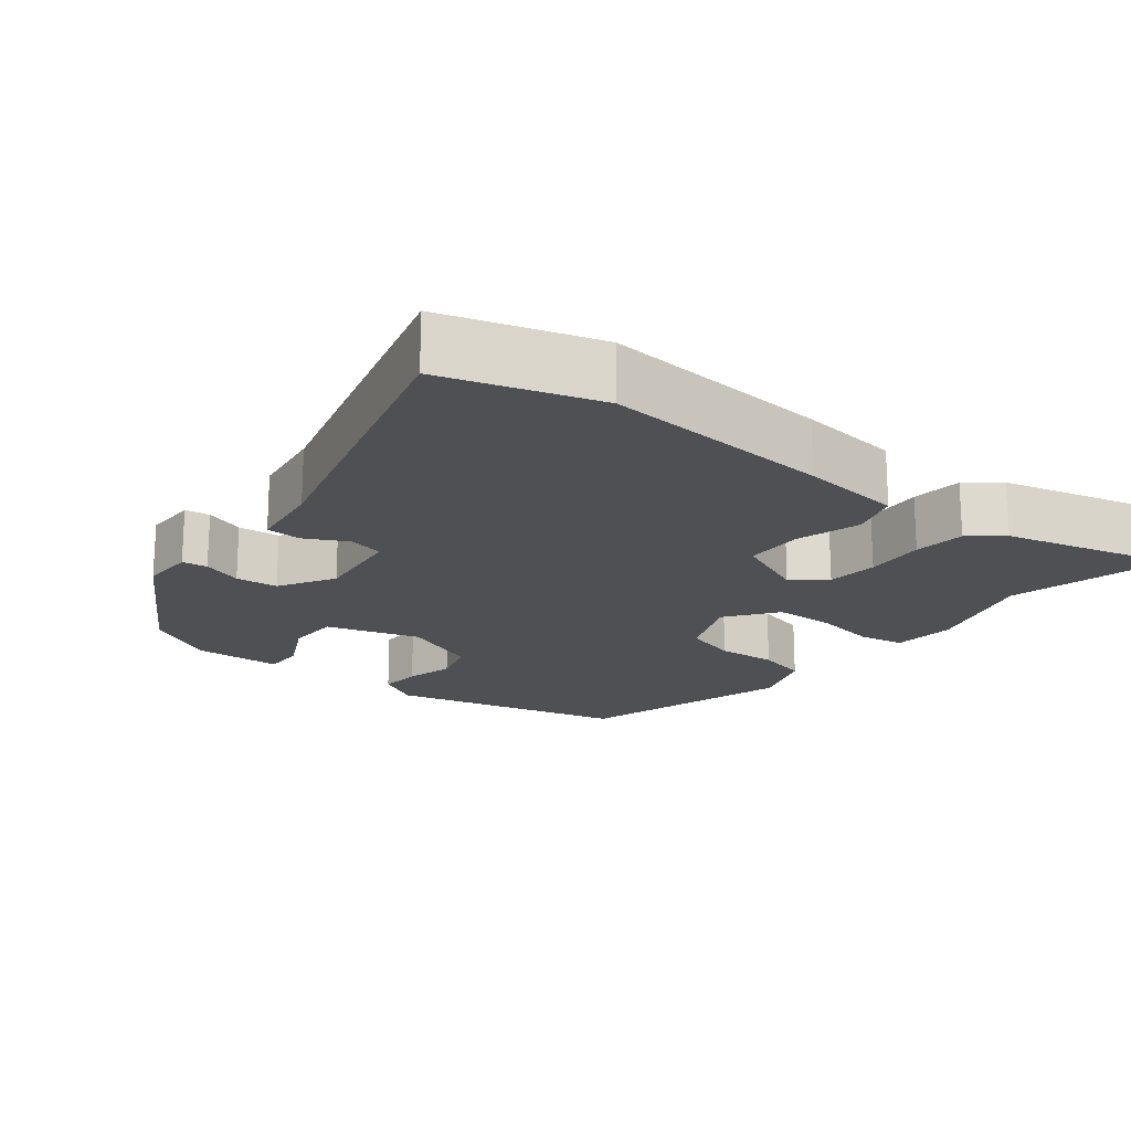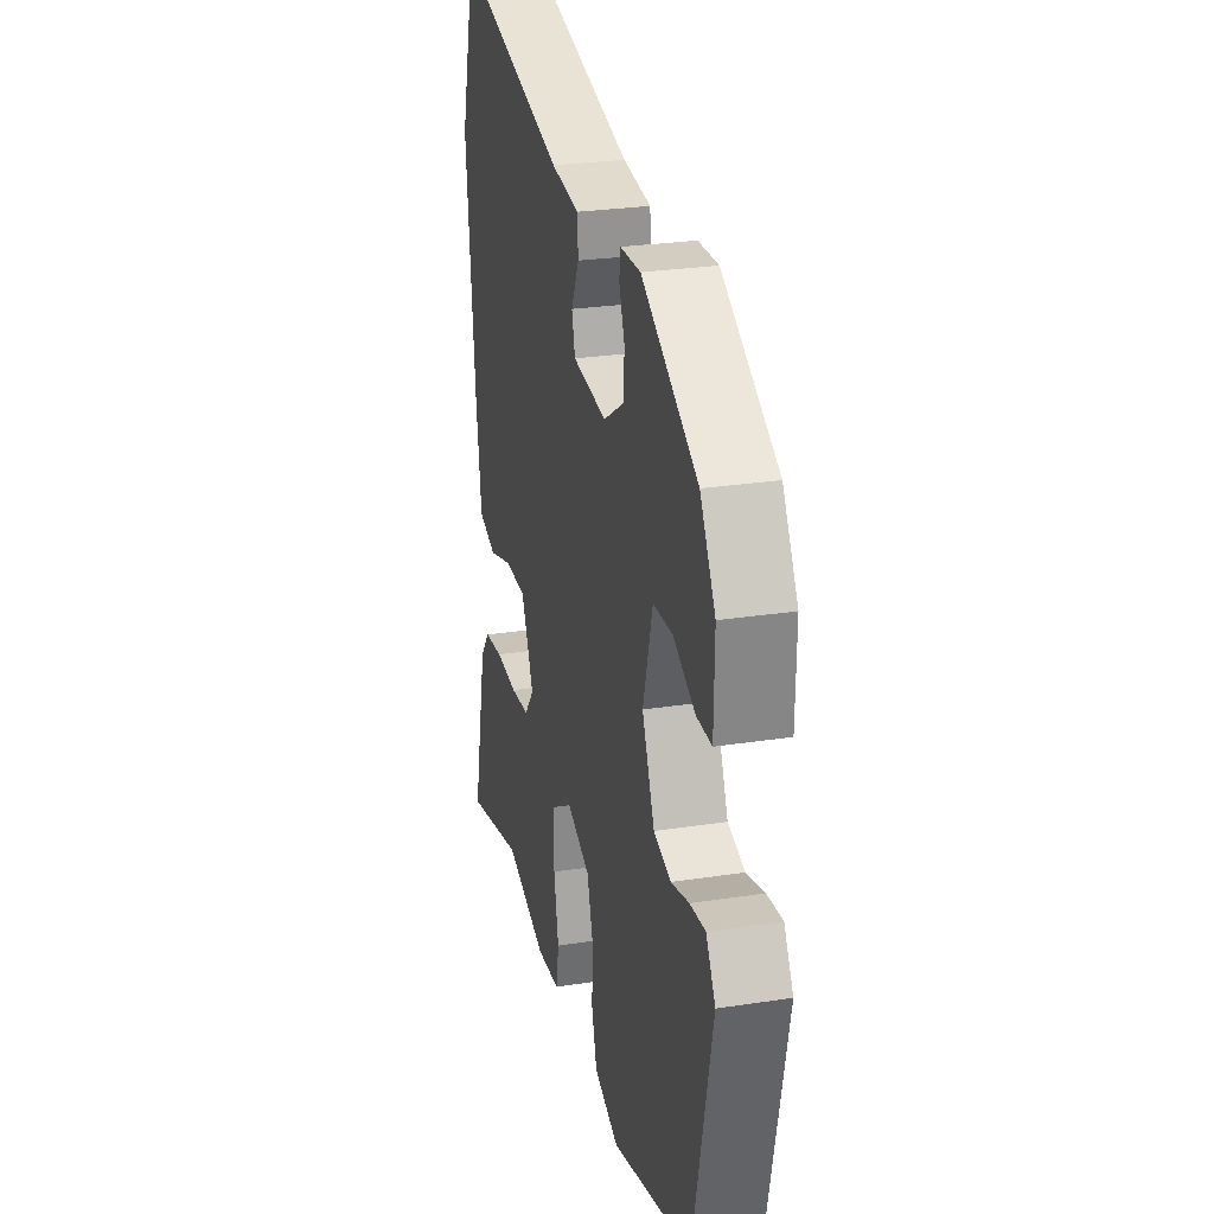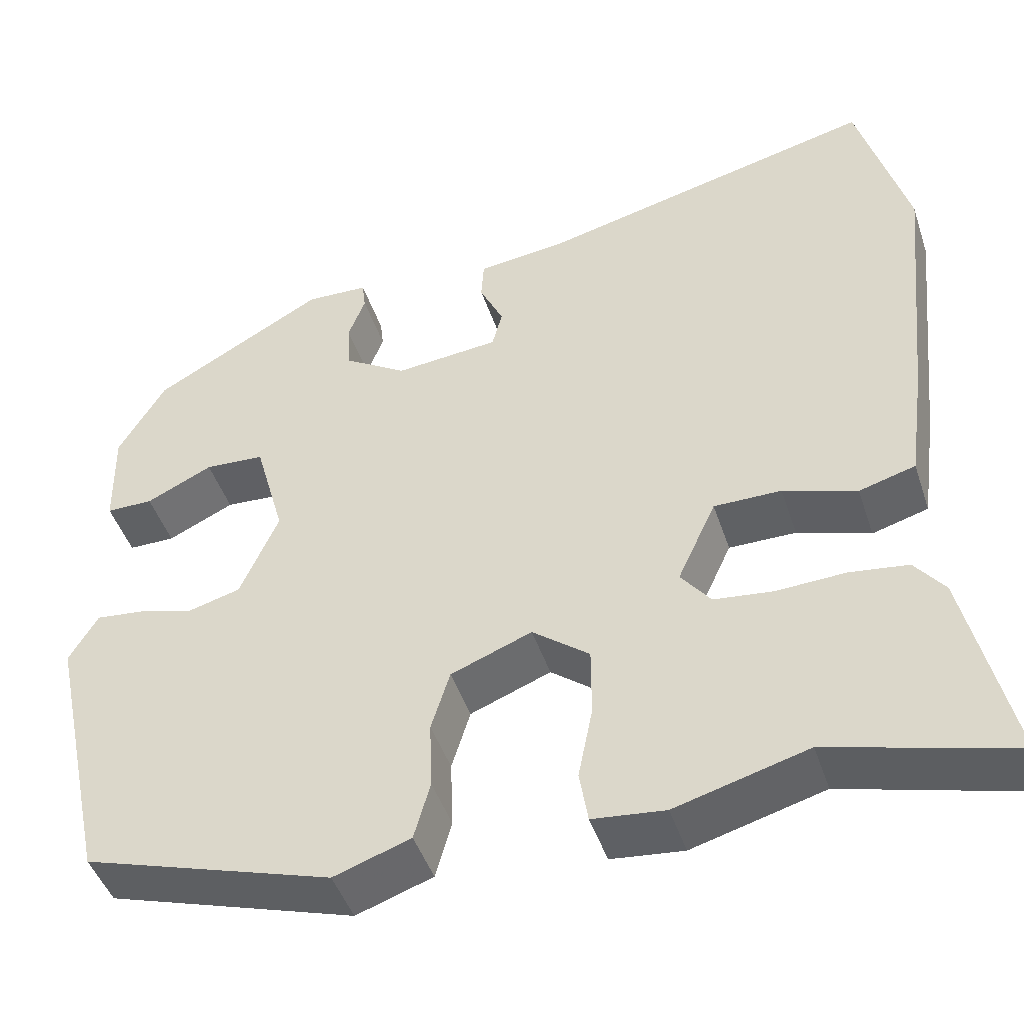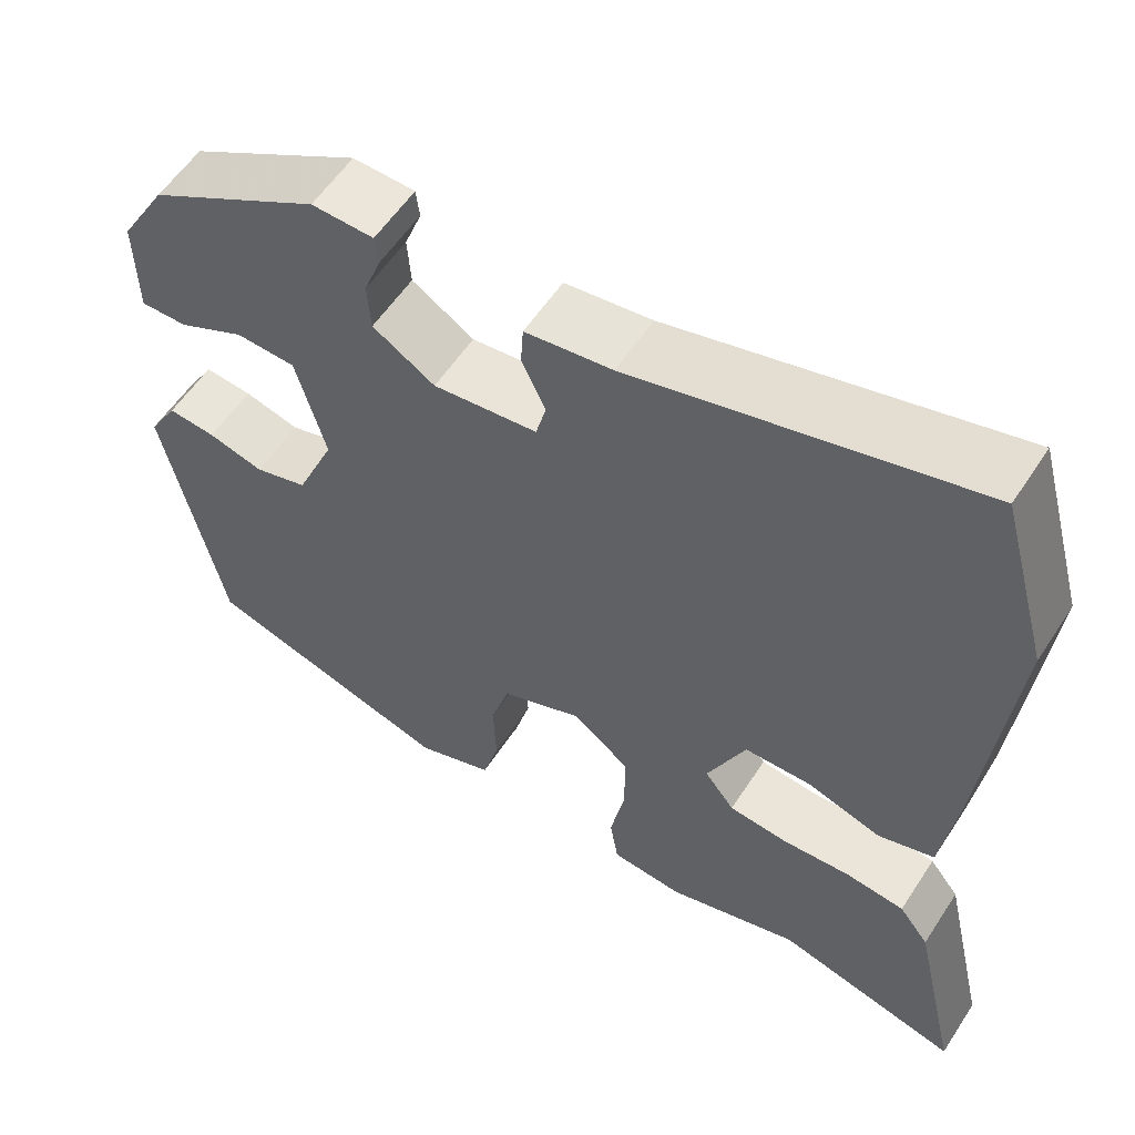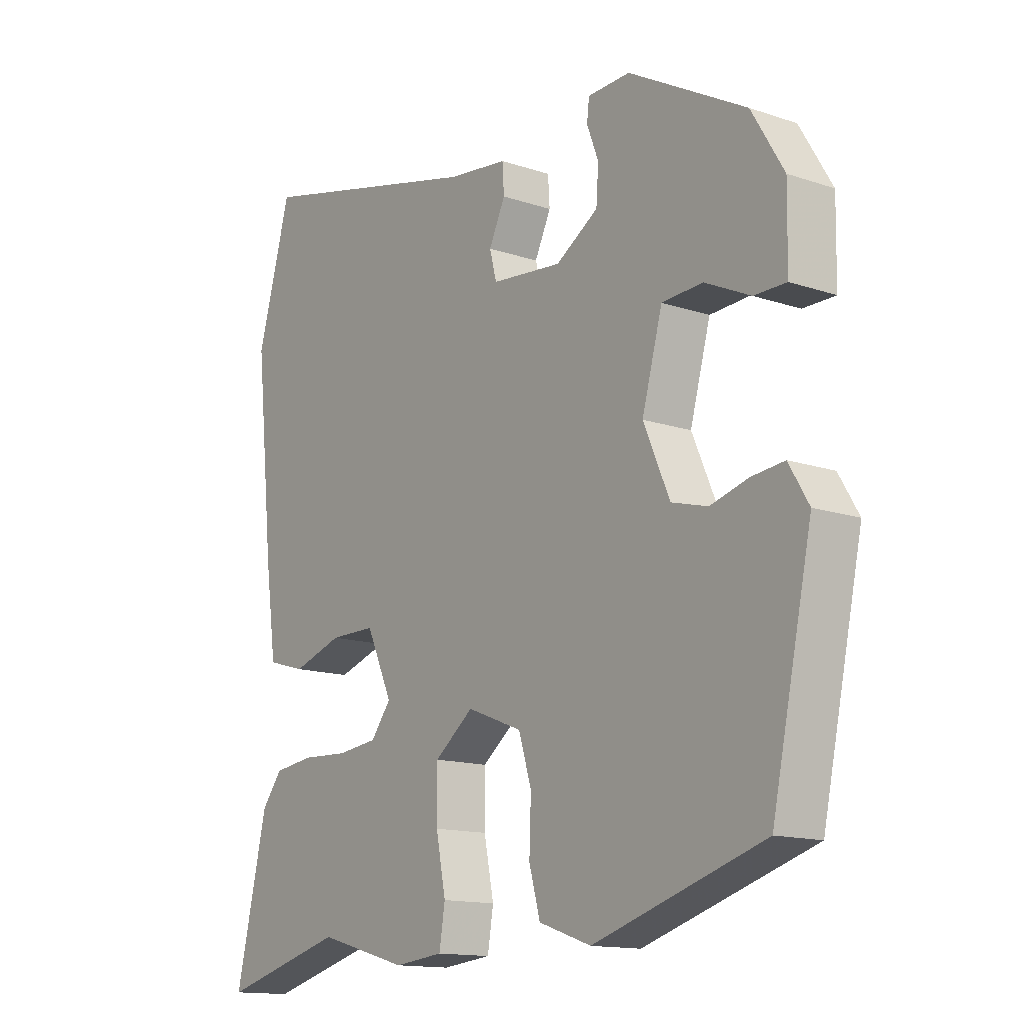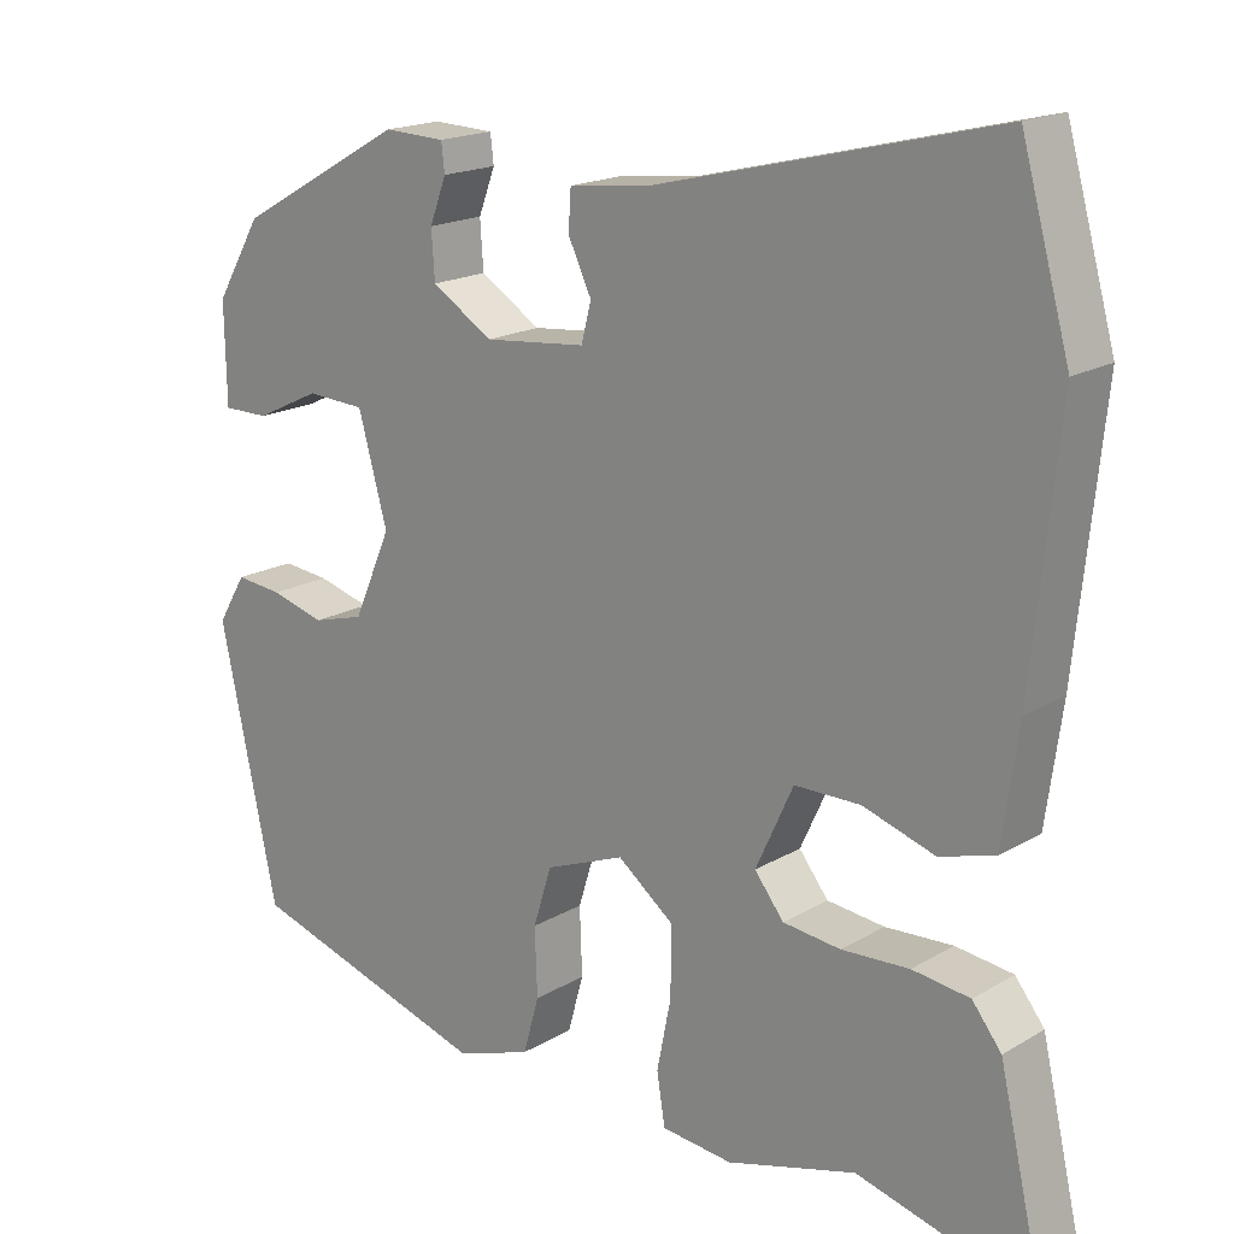
<metadata>
{"format":"obj","ext":"obj","renderer":"f3d","projection":"perspective","resolution":1024,"background":"white","views":[{"elev":-18.9,"azim":53.2,"up":"+Y"},{"elev":27.0,"azim":-103.4,"up":"+Z"},{"elev":-45.7,"azim":18.0,"up":"+Z"},{"elev":56.9,"azim":32.8,"up":"+Z"},{"elev":-14.1,"azim":-126.7,"up":"+Z"},{"elev":17.8,"azim":41.1,"up":"+Z"}]}
</metadata>
<code>
v 0.482 0.07 0.566
v 0.54 0.07 0.358
v 0.508 0.07 0.049
v 0.489 0.07 -0.088
v 0.423 0.07 -0.107
v 0.337 0.07 -0.079
v 0.258 0.07 -0.079
v 0.213 0.07 -0.177
v 0.248 0.07 -0.222
v 0.317 0.07 -0.23
v 0.398 0.07 -0.226
v 0.467 0.07 -0.235
v 0.502 0.07 -0.28
v 0.556 0.07 -0.515
v 0.341 0.07 -0.457
v 0.186 0.07 -0.5
v 0.101 0.07 -0.491
v 0.091 0.07 -0.43
v 0.108 0.07 -0.345
v 0.108 0.07 -0.263
v 0.041 0.07 -0.211
v -0.054 0.07 -0.248
v -0.076 0.07 -0.319
v -0.073 0.07 -0.4
v -0.092 0.07 -0.468
v -0.182 0.07 -0.499
v -0.474 0.07 -0.408
v -0.543 0.07 -0.086
v -0.509 0.07 -0.029
v -0.453 0.07 -0.035
v -0.388 0.07 -0.053
v -0.326 0.07 -0.036
v -0.281 0.07 0.067
v -0.316 0.07 0.193
v -0.386 0.07 0.197
v -0.464 0.07 0.16
v -0.519 0.07 0.16
v -0.521 0.07 0.279
v -0.466 0.07 0.372
v -0.264 0.07 0.485
v -0.191 0.07 0.482
v -0.187 0.07 0.448
v -0.207 0.07 0.395
v -0.203 0.07 0.338
v -0.13 0.07 0.292
v -0.008 0.07 0.304
v 0.004 0.07 0.35
v -0.024 0.07 0.409
v -0.021 0.07 0.456
v 0.081 0.07 0.468
v 0.482 0 0.566
v 0.54 0 0.358
v 0.508 0 0.049
v 0.489 0 -0.088
v 0.423 0 -0.107
v 0.337 0 -0.079
v 0.258 0 -0.079
v 0.213 0 -0.177
v 0.248 0 -0.222
v 0.317 0 -0.23
v 0.398 0 -0.226
v 0.467 0 -0.235
v 0.502 0 -0.28
v 0.556 0 -0.515
v 0.341 0 -0.457
v 0.186 0 -0.5
v 0.101 0 -0.491
v 0.091 0 -0.43
v 0.108 0 -0.345
v 0.108 0 -0.263
v 0.041 0 -0.211
v -0.054 0 -0.248
v -0.076 0 -0.319
v -0.073 0 -0.4
v -0.092 0 -0.468
v -0.182 0 -0.499
v -0.474 0 -0.408
v -0.543 0 -0.086
v -0.509 0 -0.029
v -0.453 0 -0.035
v -0.388 0 -0.053
v -0.326 0 -0.036
v -0.281 0 0.067
v -0.316 0 0.193
v -0.386 0 0.197
v -0.464 0 0.16
v -0.519 0 0.16
v -0.521 0 0.279
v -0.466 0 0.372
v -0.264 0 0.485
v -0.191 0 0.482
v -0.187 0 0.448
v -0.207 0 0.395
v -0.203 0 0.338
v -0.13 0 0.292
v -0.008 0 0.304
v 0.004 0 0.35
v -0.024 0 0.409
v -0.021 0 0.456
v 0.081 0 0.468
f 47 48 49 50
f 46 47 50 1
f 40 41 42 43
f 40 43 44
f 39 40 44
f 38 39 44 45
f 35 36 37 38
f 34 35 38 45
f 28 29 30 31
f 26 27 28 31
f 26 31 32
f 23 24 25 26
f 22 23 26 32
f 21 22 32 33
f 16 17 18 19
f 15 16 19 20
f 14 15 20
f 10 11 12 13
f 9 10 13 14
f 3 4 5 6
f 3 6 7
f 46 1 2 3
f 46 3 7
f 45 46 7 8
f 34 45 8
f 33 34 8 9
f 20 21 33
f 9 14 20 33
f 100 99 98 97
f 51 100 97 96
f 93 92 91 90
f 94 93 90
f 94 90 89
f 95 94 89 88
f 88 87 86 85
f 95 88 85 84
f 81 80 79 78
f 81 78 77 76
f 82 81 76
f 76 75 74 73
f 82 76 73 72
f 83 82 72 71
f 69 68 67 66
f 70 69 66 65
f 70 65 64
f 63 62 61 60
f 64 63 60 59
f 56 55 54 53
f 57 56 53
f 53 52 51 96
f 57 53 96
f 58 57 96 95
f 58 95 84
f 59 58 84 83
f 83 71 70
f 83 70 64 59
f 1 51 52 2
f 2 52 53 3
f 3 53 54 4
f 4 54 55 5
f 5 55 56 6
f 6 56 57 7
f 7 57 58 8
f 8 58 59 9
f 9 59 60 10
f 10 60 61 11
f 11 61 62 12
f 12 62 63 13
f 13 63 64 14
f 14 64 65 15
f 15 65 66 16
f 16 66 67 17
f 17 67 68 18
f 18 68 69 19
f 19 69 70 20
f 20 70 71 21
f 21 71 72 22
f 22 72 73 23
f 23 73 74 24
f 24 74 75 25
f 25 75 76 26
f 26 76 77 27
f 27 77 78 28
f 28 78 79 29
f 29 79 80 30
f 30 80 81 31
f 31 81 82 32
f 32 82 83 33
f 33 83 84 34
f 34 84 85 35
f 35 85 86 36
f 36 86 87 37
f 37 87 88 38
f 38 88 89 39
f 39 89 90 40
f 40 90 91 41
f 41 91 92 42
f 42 92 93 43
f 43 93 94 44
f 44 94 95 45
f 45 95 96 46
f 46 96 97 47
f 47 97 98 48
f 48 98 99 49
f 49 99 100 50
f 50 100 51 1

</code>
